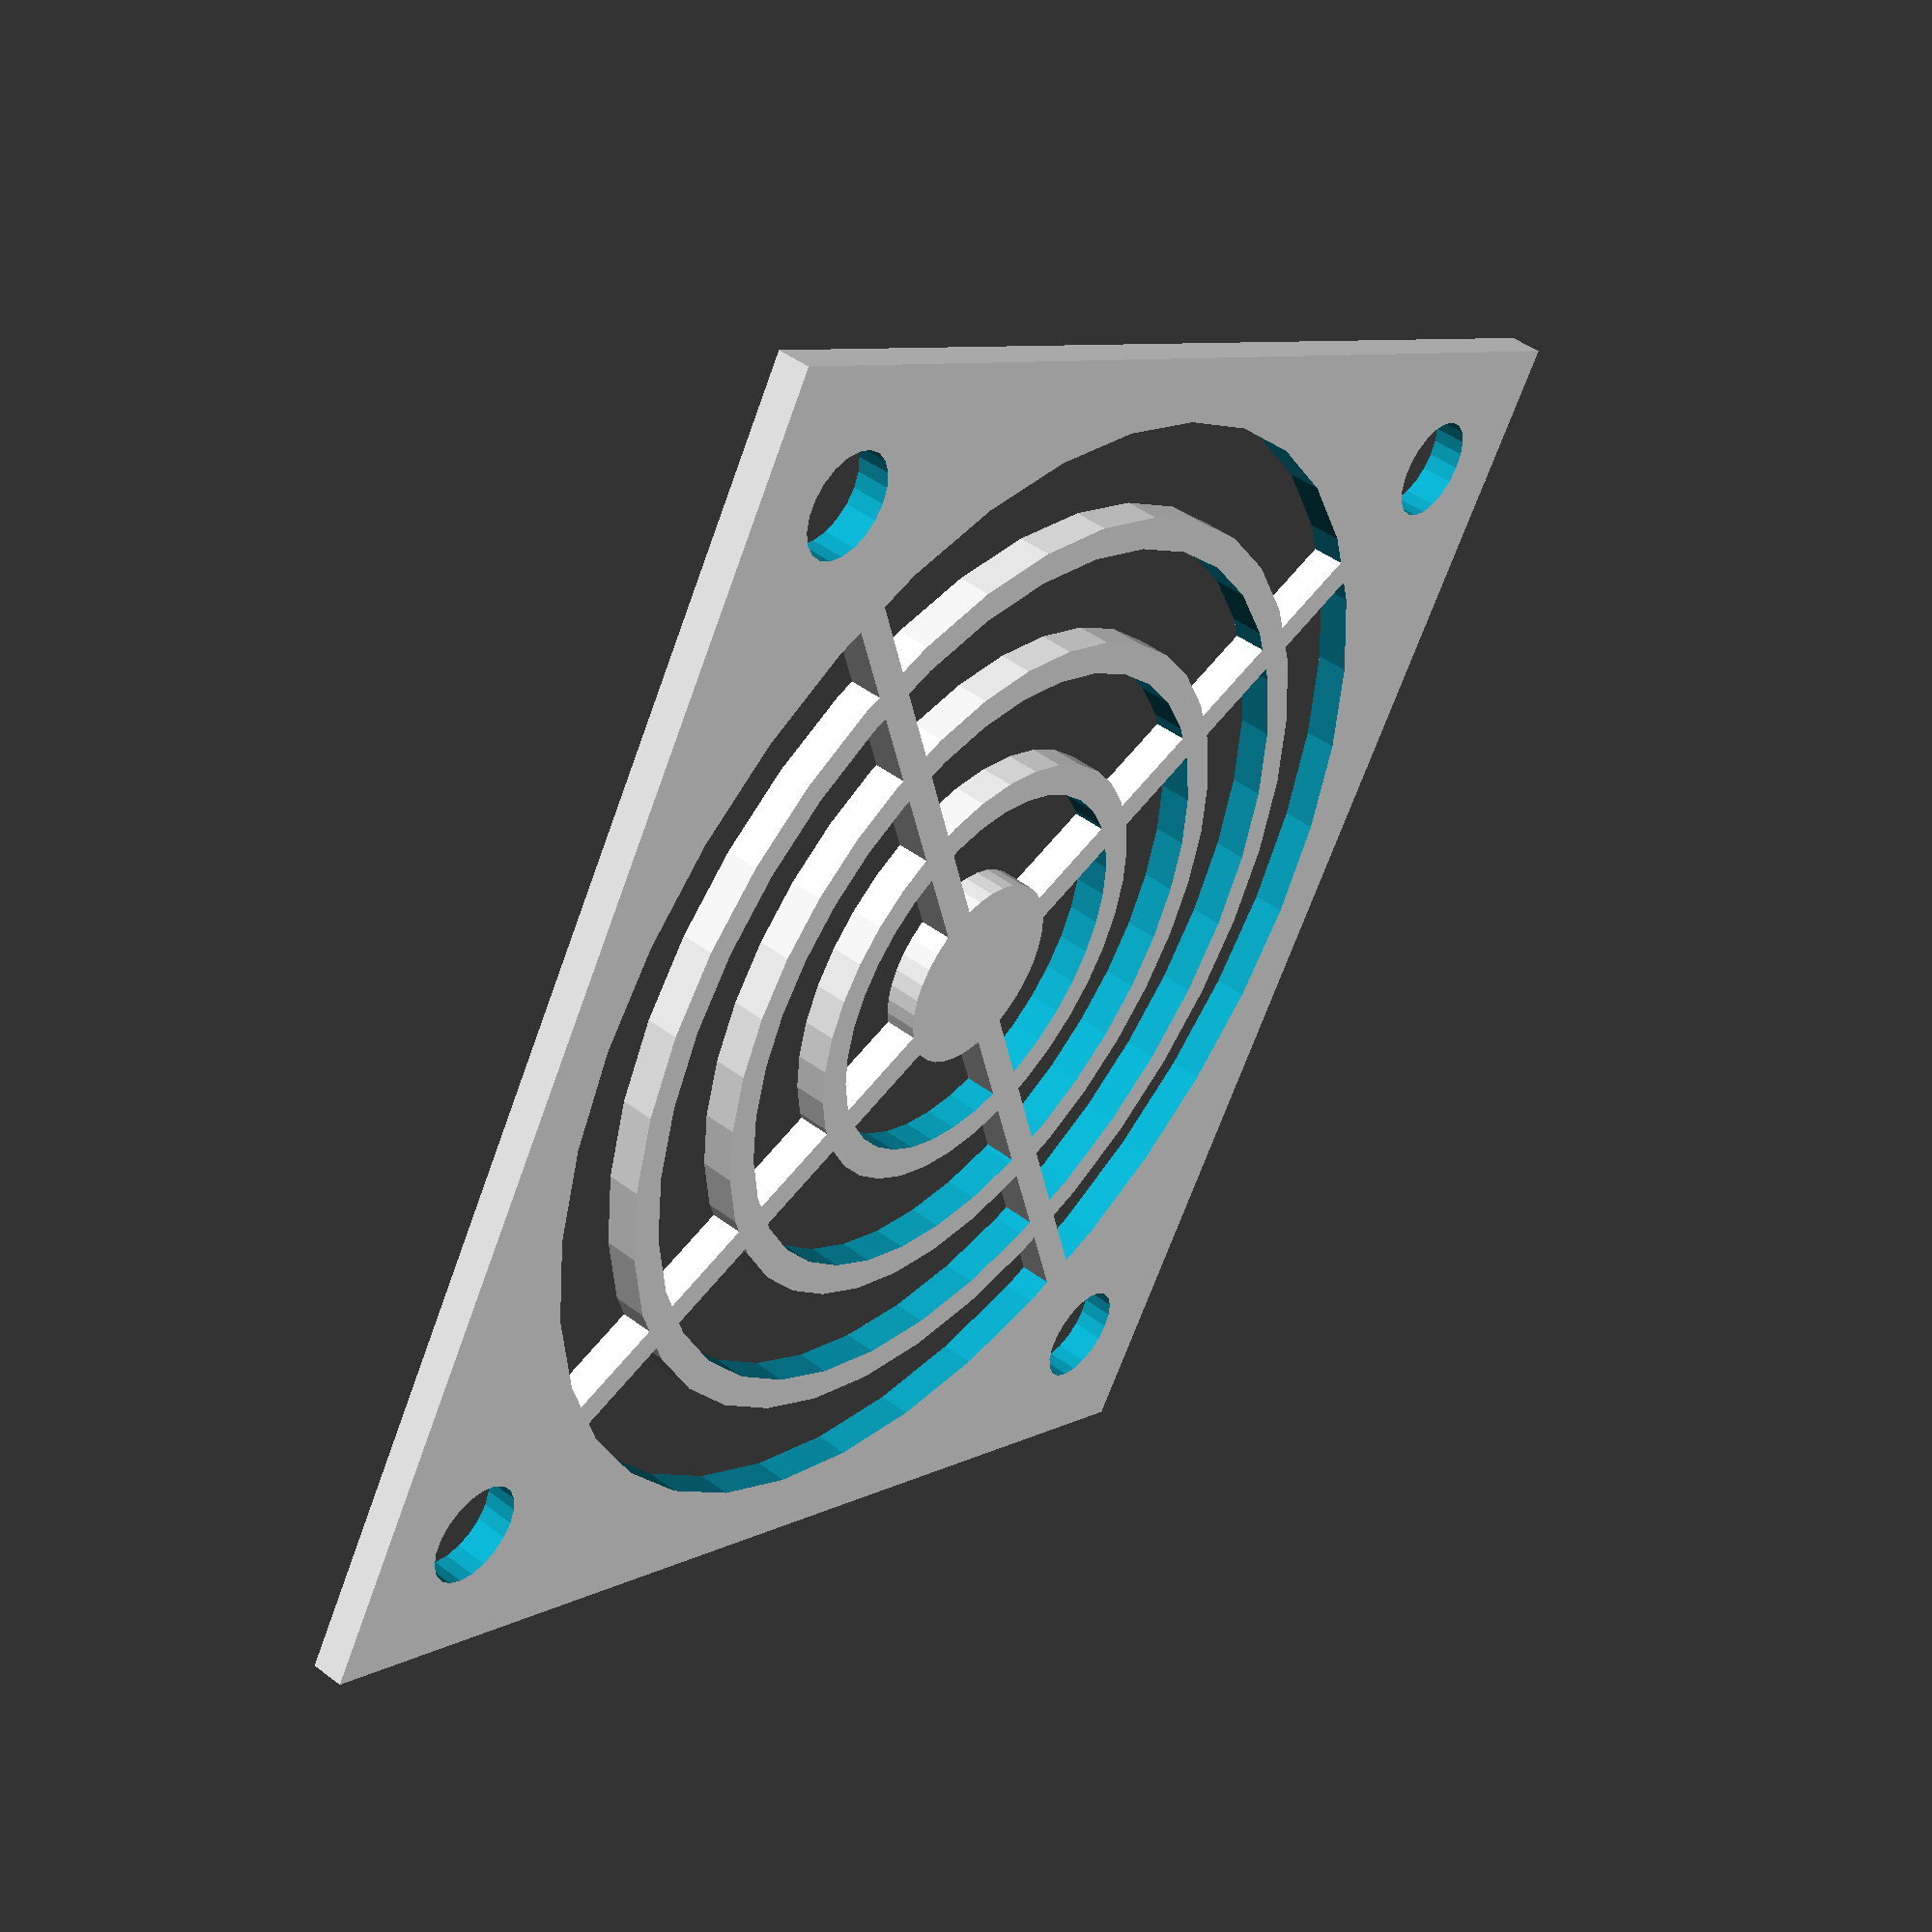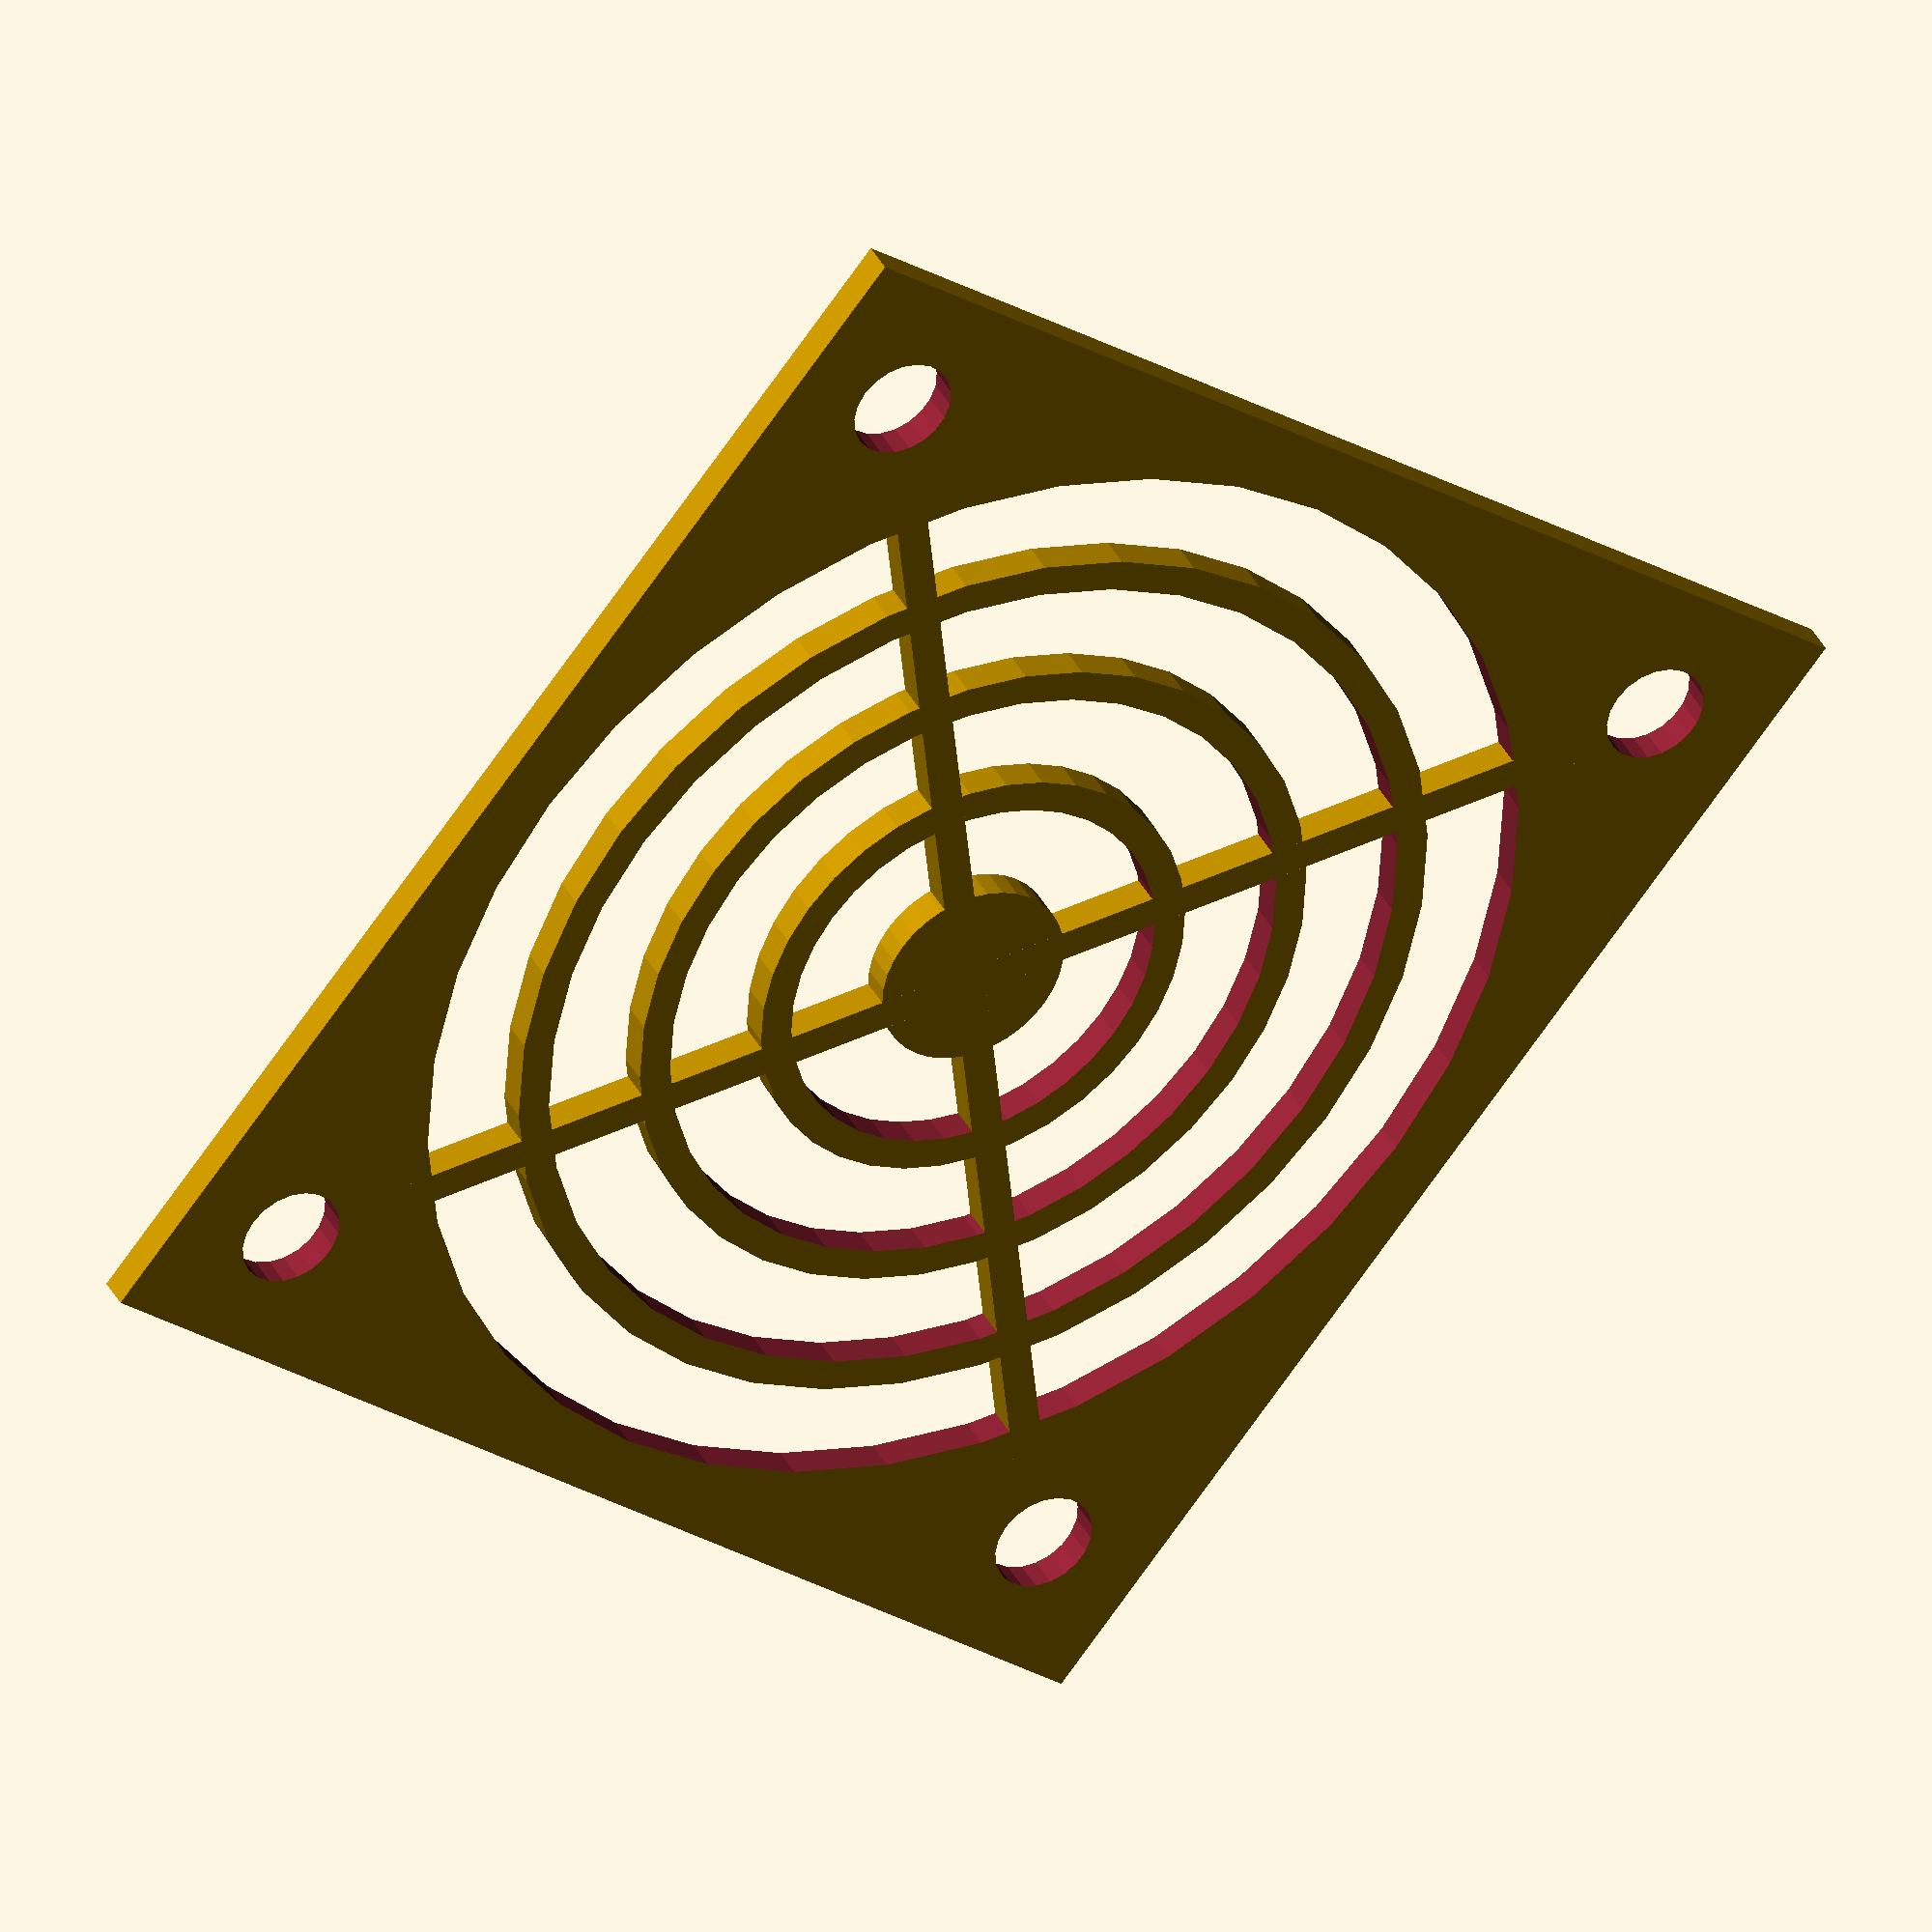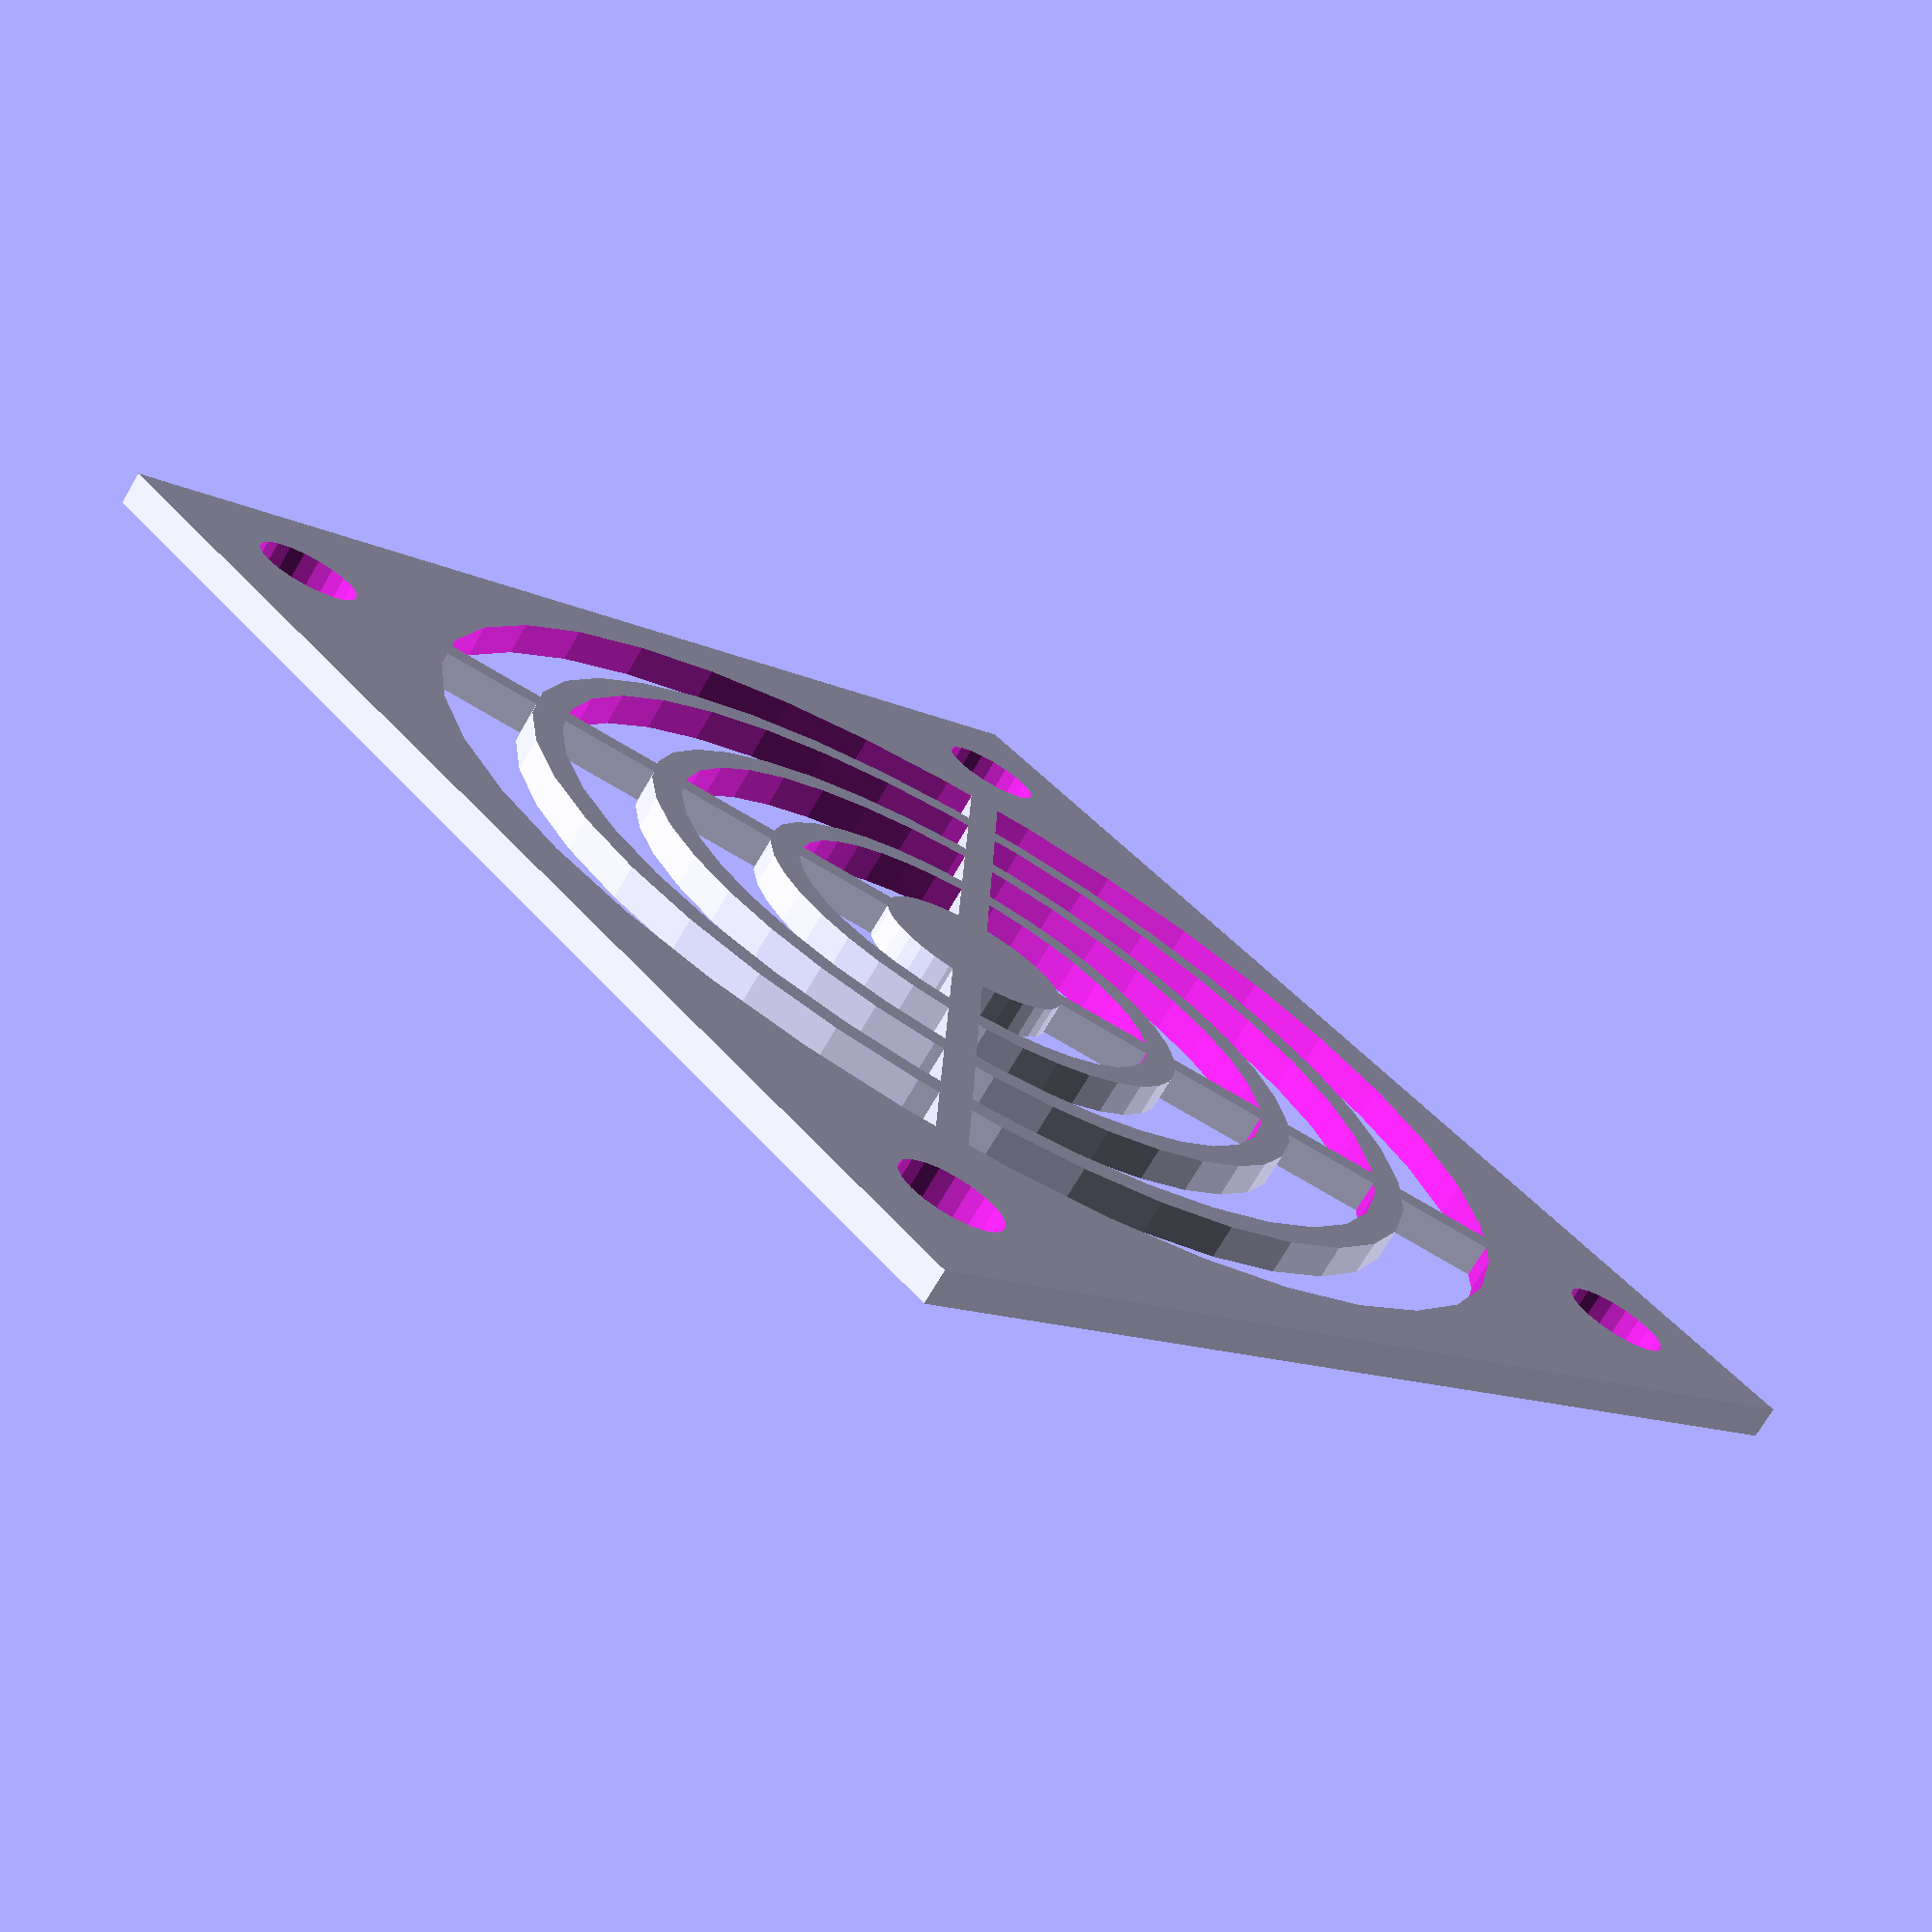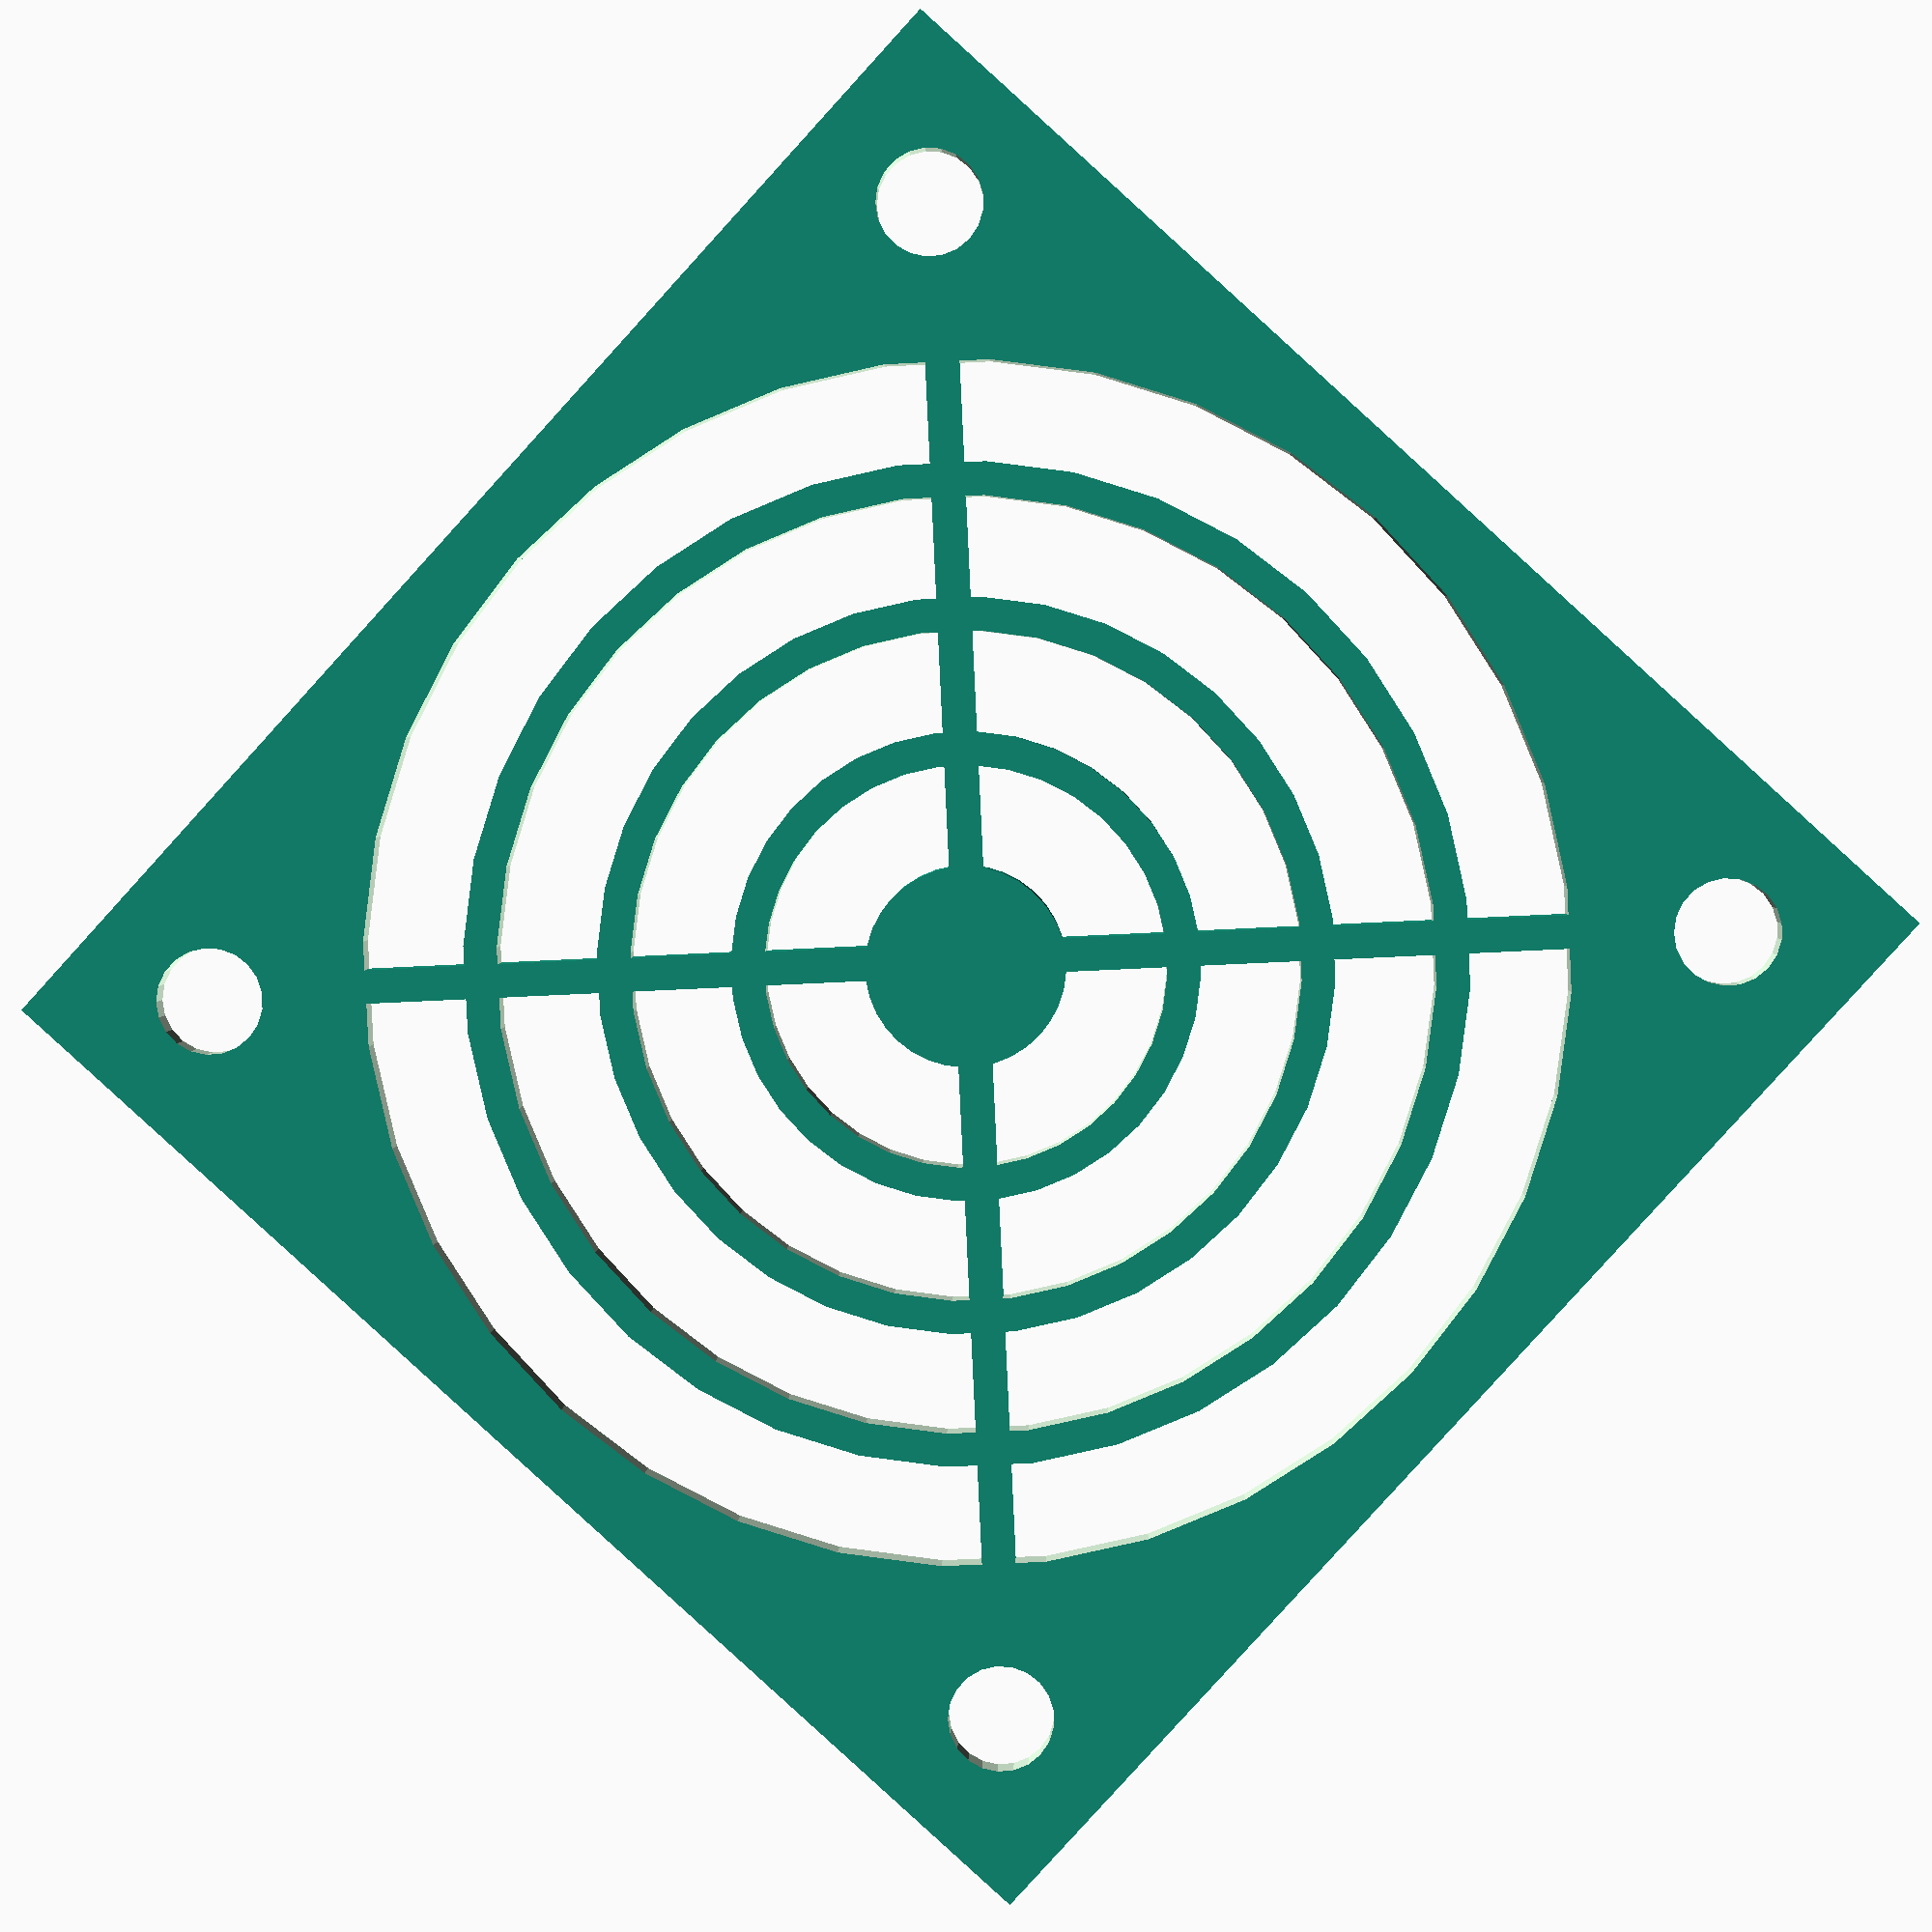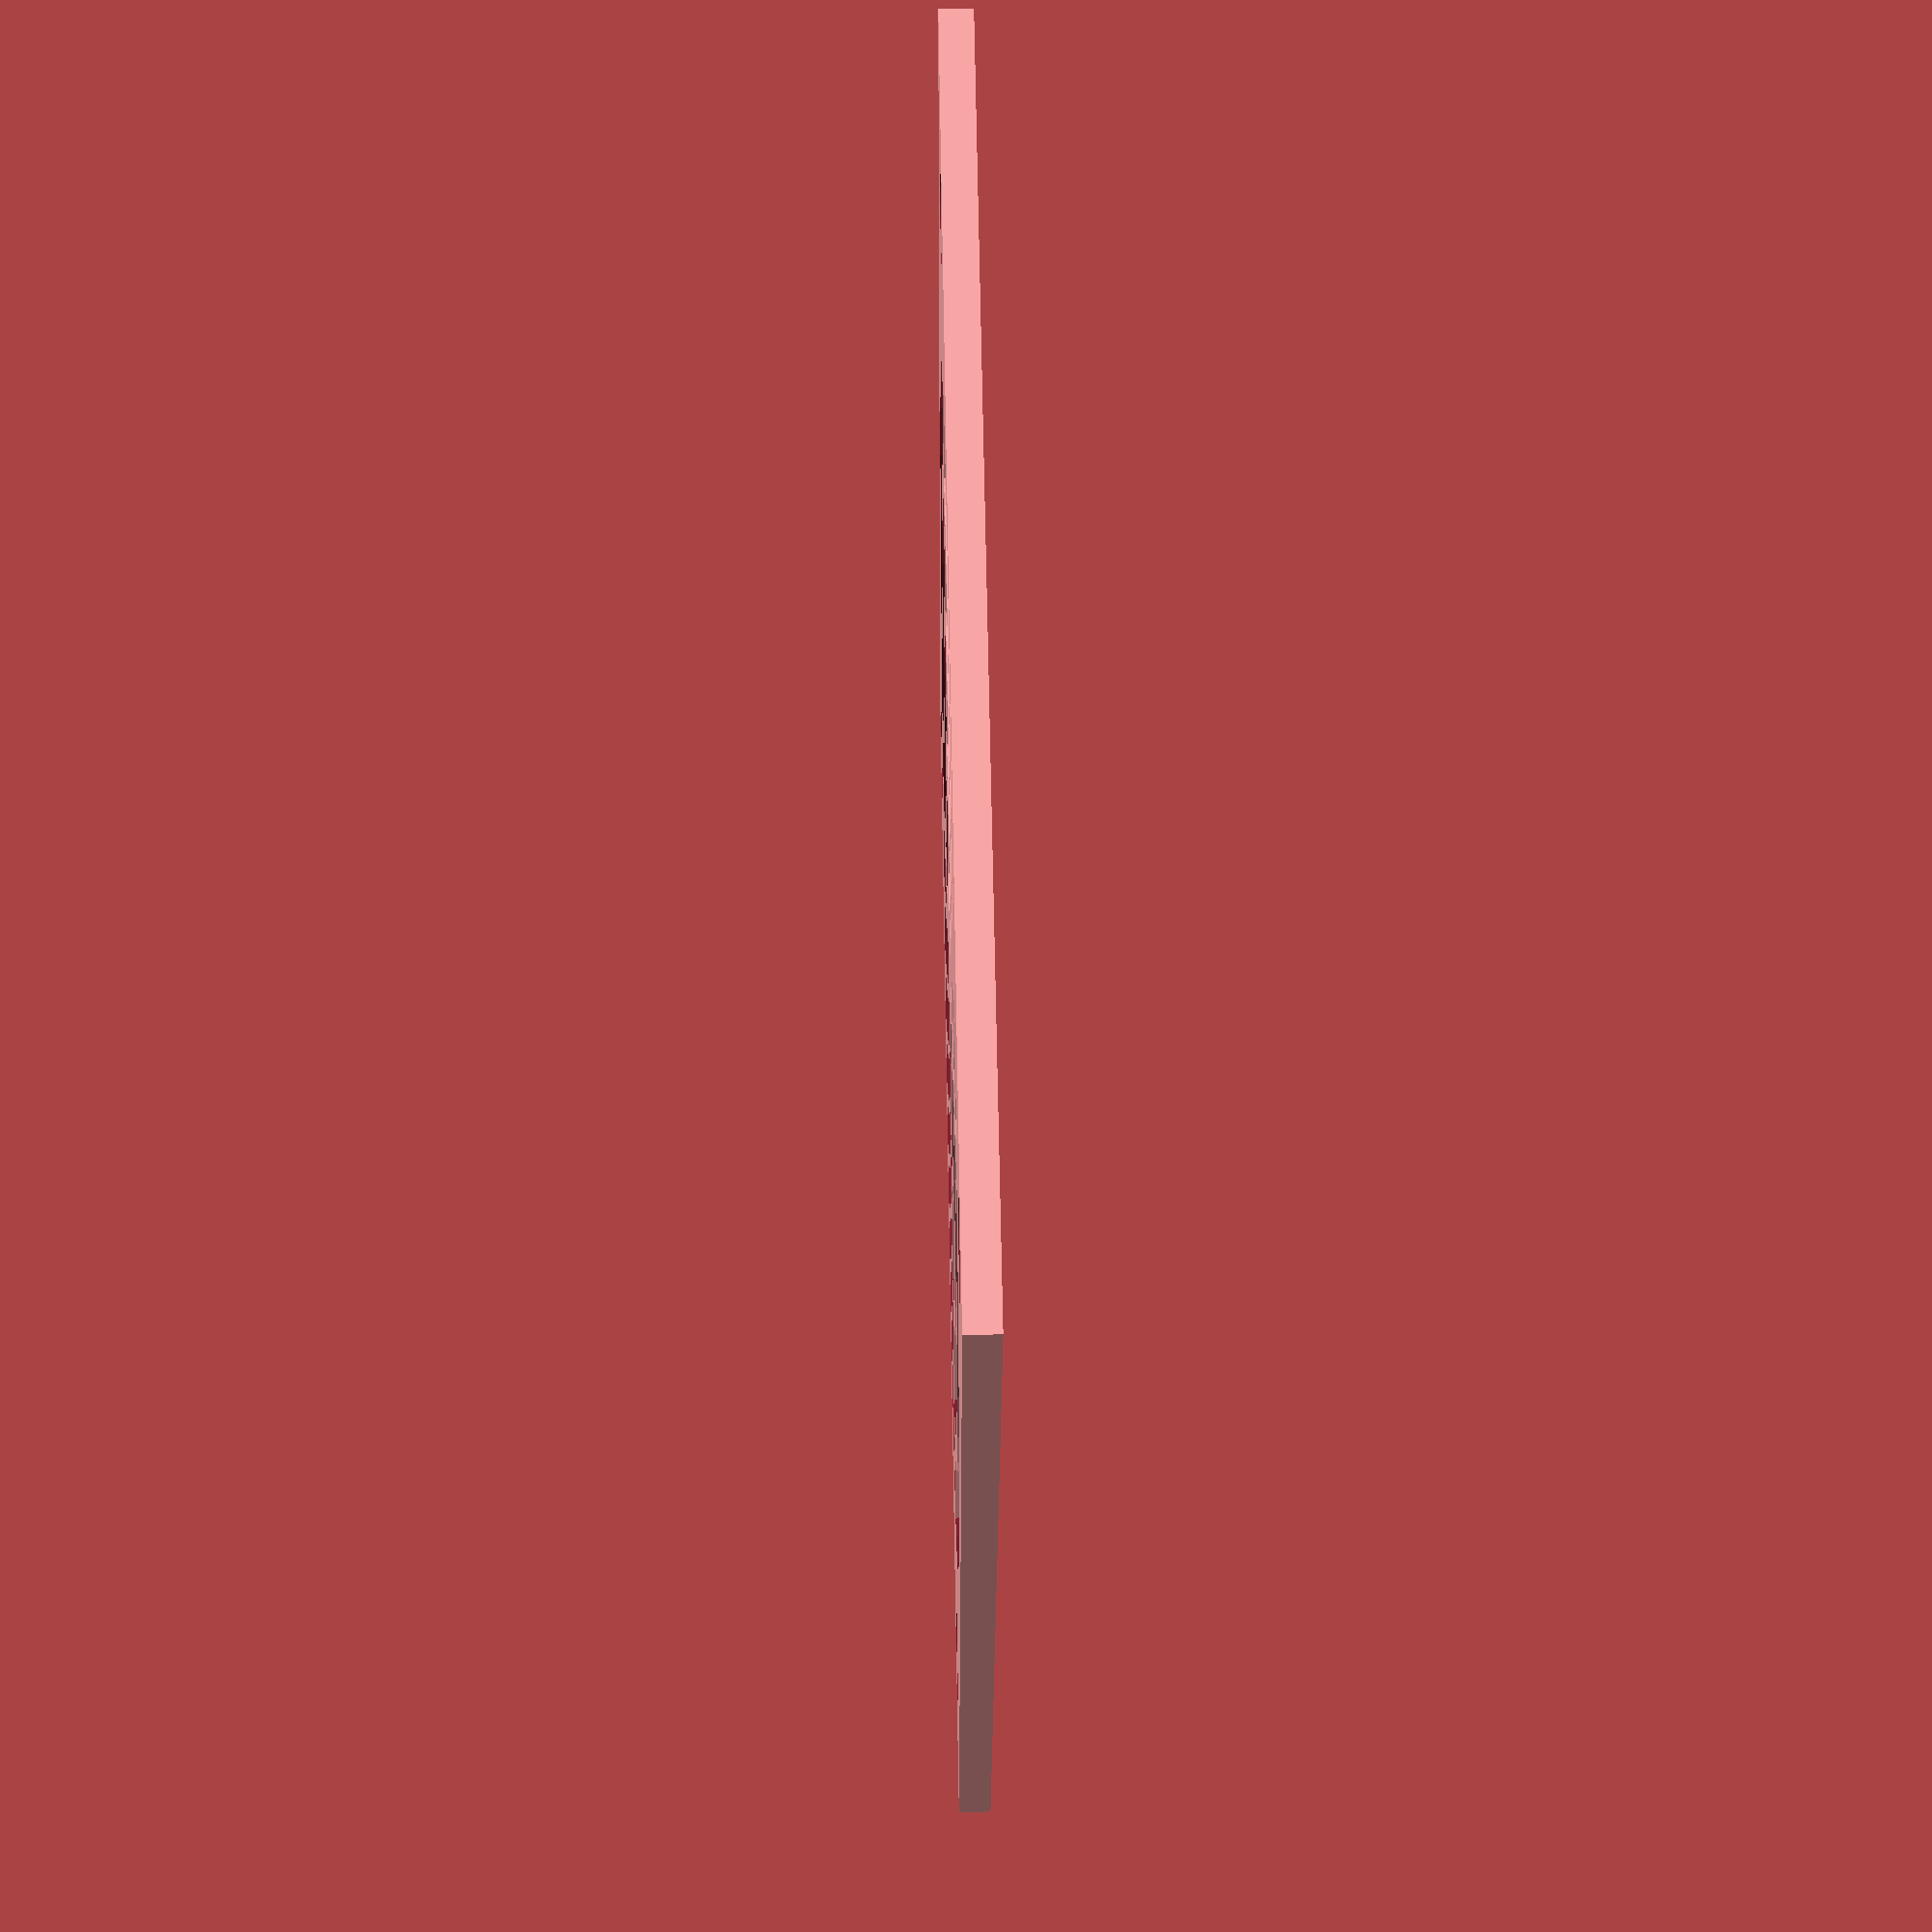
<openscad>
difference(){
    
    cube([40,40,1]);
    
    {
     //mounting holes
     translate([4,4,0.5])
            cylinder(h=1.01, r=1.6, $fa=10, $fs=0.5, center=true);
     translate([36,4,0.5])
            cylinder(h=1.01, r=1.6, $fa=10, $fs=0.5, center=true);
     translate([4,36,0.5])
            cylinder(h=1.01, r=1.6, $fa=10, $fs=0.5, center=true);
     translate([36,36,0.5])
            cylinder(h=1.01, r=1.6, $fa=10, $fs=0.5, center=true);
     
     //rings
     translate([20,20,0.5])
     {
        difference()
        {
         cylinder(h=1.01, r=18, $fa=10, $fs=0.5, center=true);
         cylinder(h=1.01, r=15, $fa=10, $fs=0.5, center=true);  
        }
        
         difference()
        {
         cylinder(h=1.01, r=14, $fa=10, $fs=0.5, center=true);
         cylinder(h=1.01, r=11, $fa=10, $fs=0.5, center=true);  
        }
        
         difference()
        {
         cylinder(h=1.01, r=10, $fa=10, $fs=0.5, center=true);
         cylinder(h=1.01, r=7, $fa=10, $fs=0.5, center=true);  
        }
        
         difference()
        {
         cylinder(h=1.01, r=6, $fa=10, $fs=0.5, center=true);
         cylinder(h=1.01, r=3, $fa=10, $fs=0.5, center=true);  
        }
    }
        
    }
}

//diagonal
translate([6,5.6,0])
    rotate([0, 0, 45])
        cube([40,1,1]);

//diagonal
translate([6,33.5,0])
    rotate([0, 0, -45])
        cube([40,1,1]);
</openscad>
<views>
elev=133.4 azim=328.6 roll=49.6 proj=p view=solid
elev=141.2 azim=39.1 roll=205.2 proj=o view=wireframe
elev=73.1 azim=43.2 roll=149.6 proj=p view=wireframe
elev=176.8 azim=222.3 roll=178.6 proj=p view=wireframe
elev=127.2 azim=100.7 roll=91.0 proj=p view=wireframe
</views>
